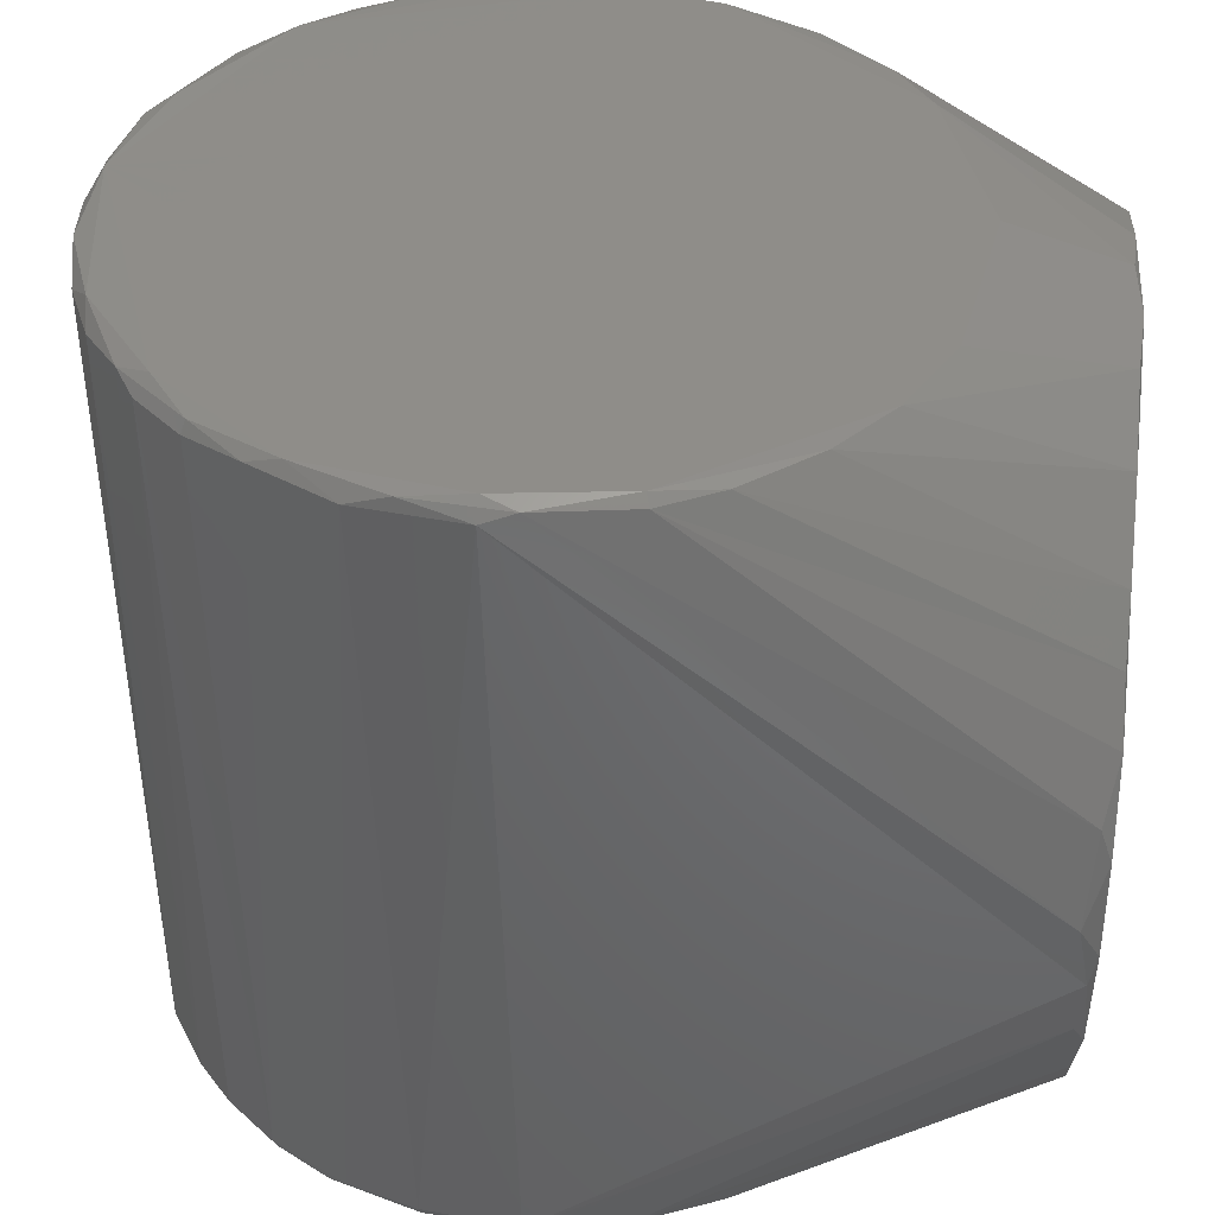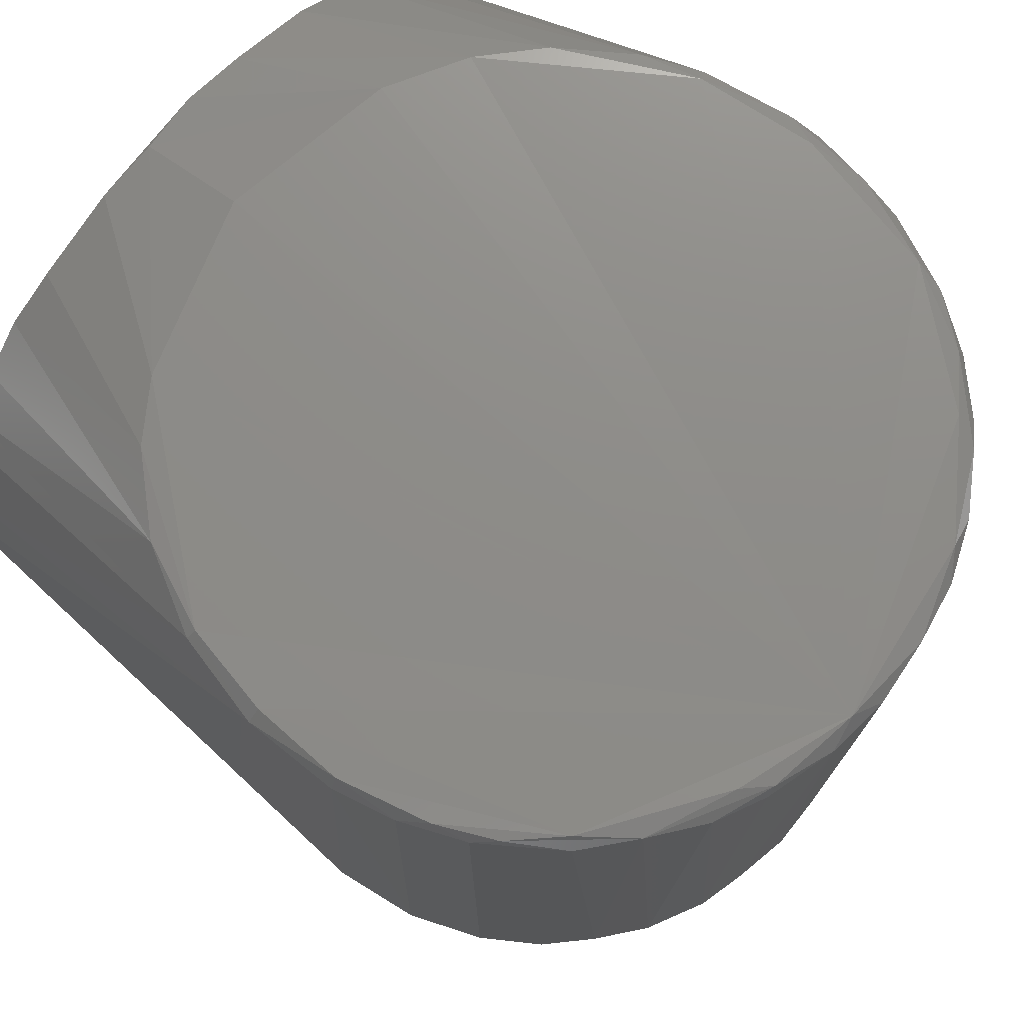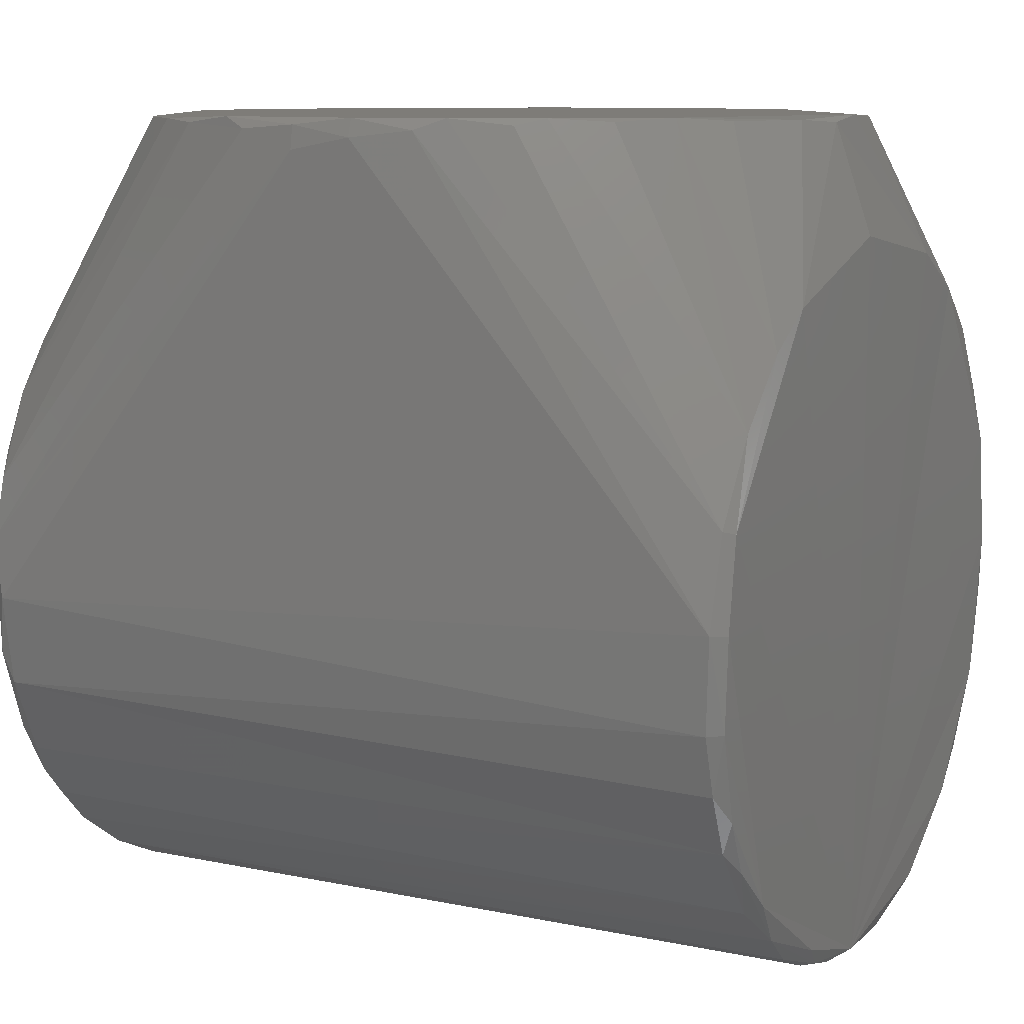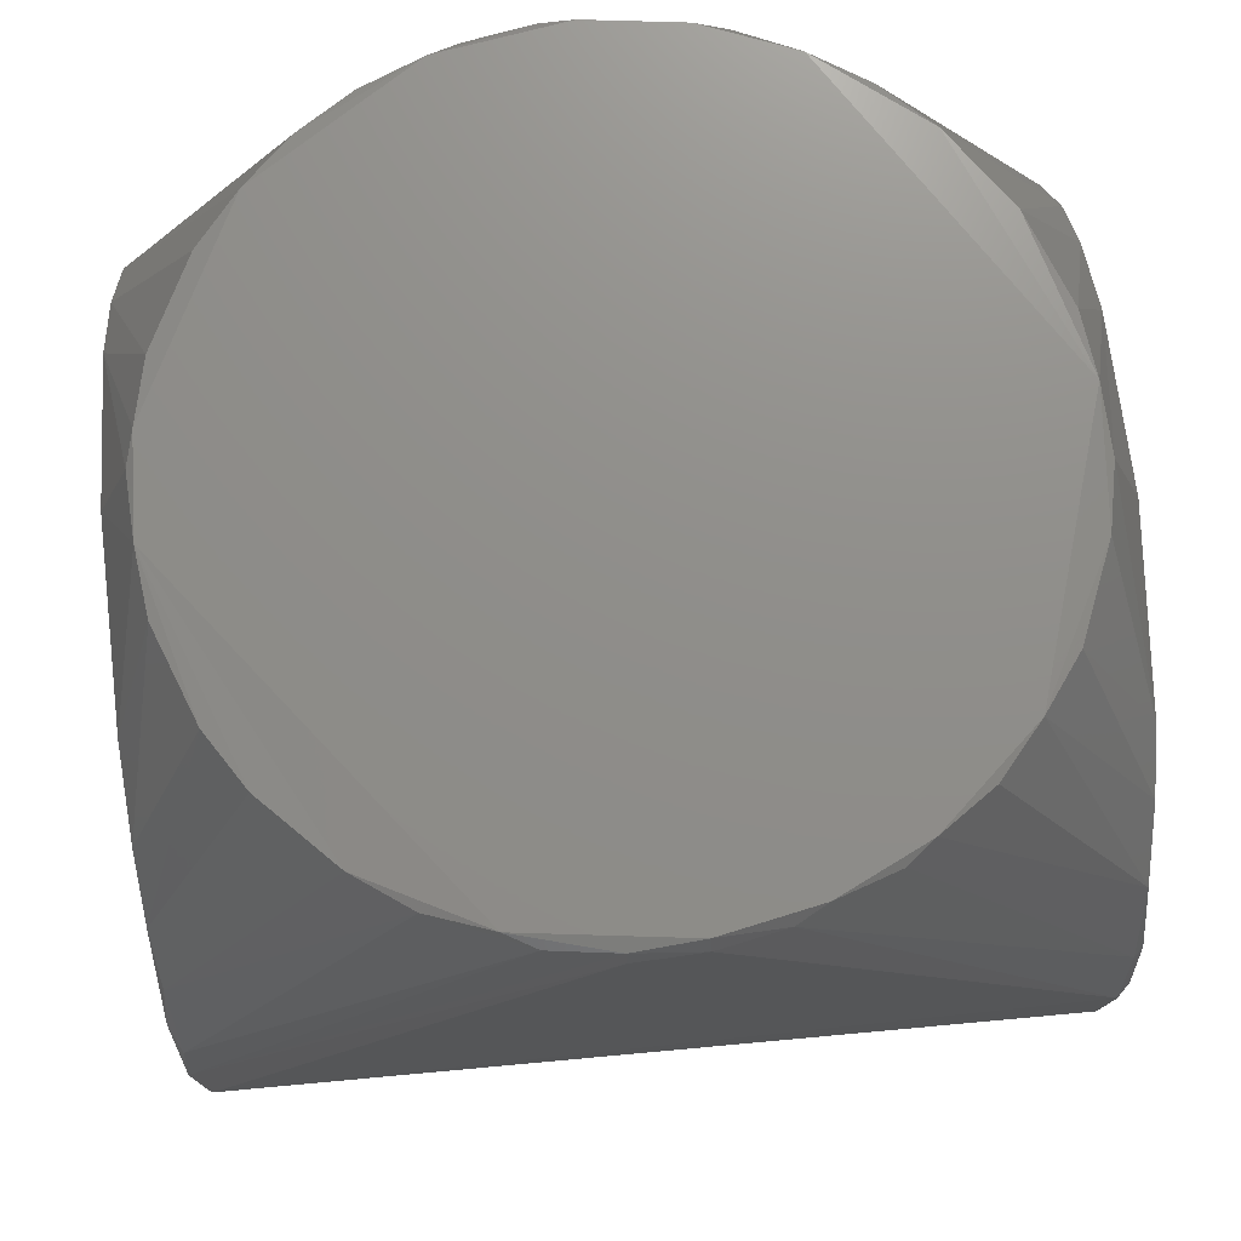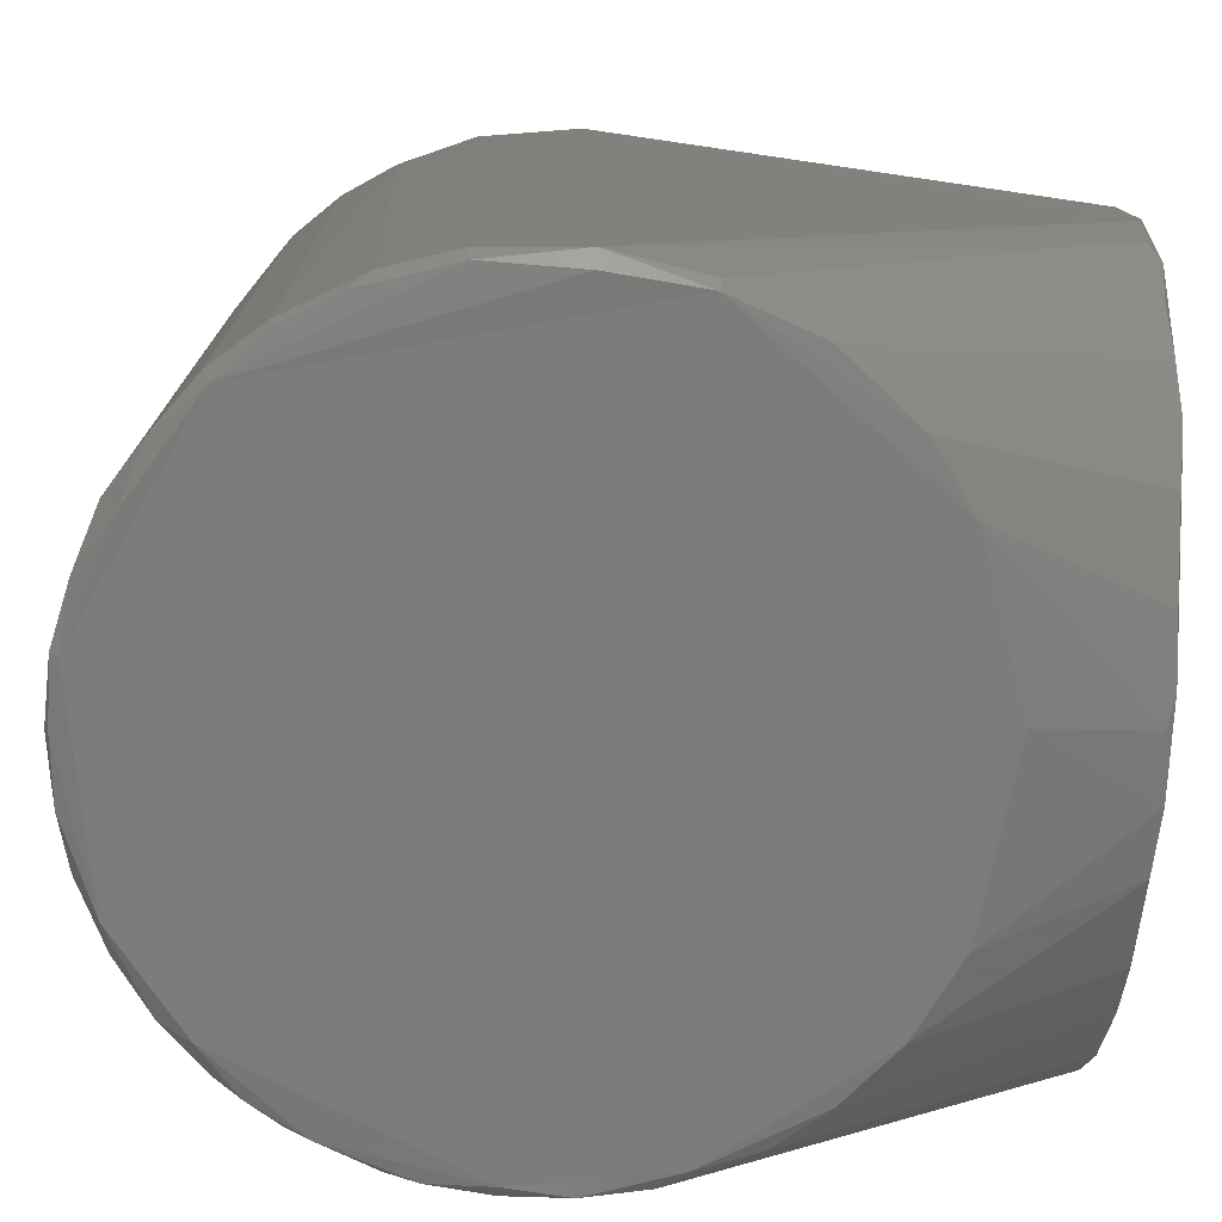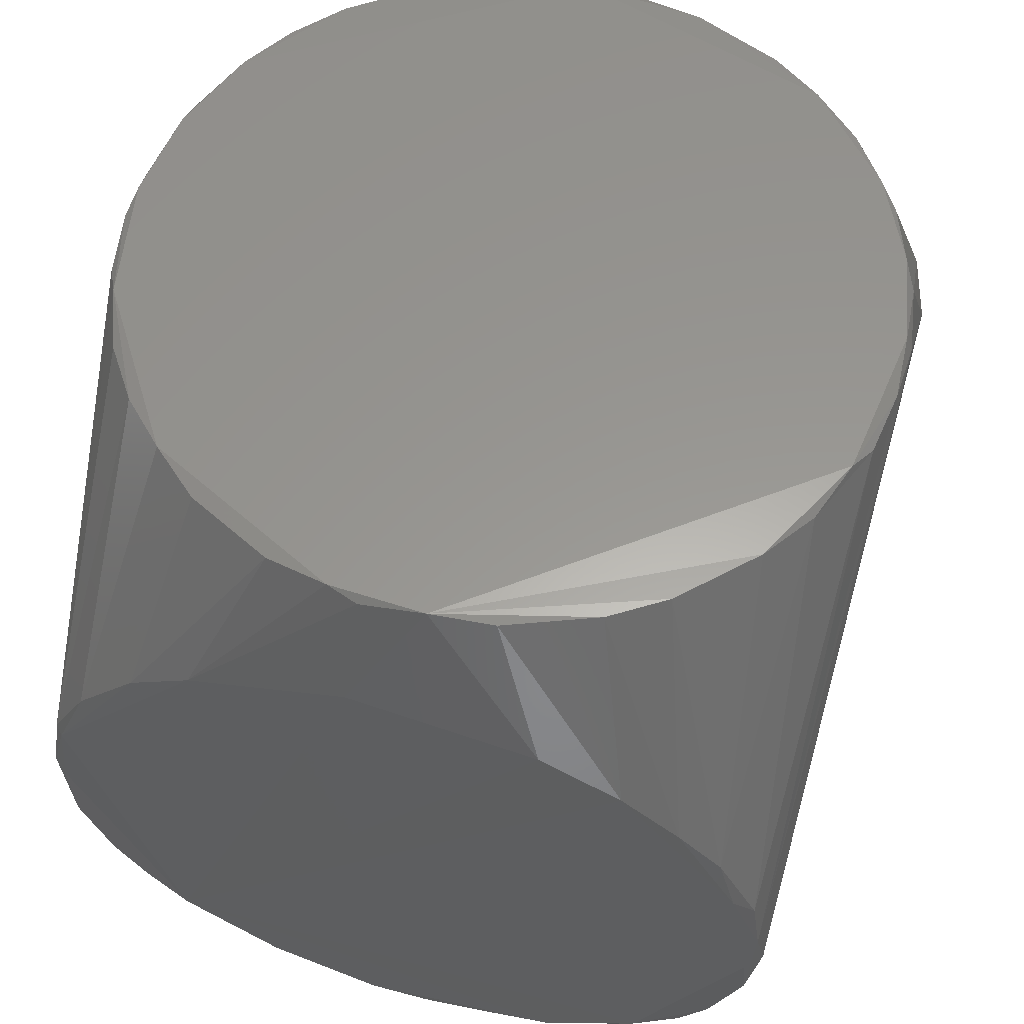
<metadata>
{"format":"stl","ext":"stl","renderer":"f3d","projection":"perspective","resolution":1024,"background":"white","views":[{"elev":40.8,"azim":96.3,"up":"+Z"},{"elev":74.8,"azim":-49.2,"up":"+Z"},{"elev":9.9,"azim":-61.8,"up":"+Y"},{"elev":73.6,"azim":-95.4,"up":"+Y"},{"elev":-75.2,"azim":86.3,"up":"+Z"},{"elev":58.5,"azim":-163.9,"up":"+Y"}]}
</metadata>
<code>
# stl→obj: 133 verts, 262 faces
v -0.005203 -0.06292 0.07078
v 0.04205 -0.04584 0.07099
v 0.05775 -0.02551 0.07078
v 0.06221 -0.0002235 0.07099
v 0.05937 0.02009 0.07092
v 0.03825 0.05052 0.07068
v 0.02476 0.05773 0.07085
v -0.004904 0.06243 0.07097
v -0.03446 0.05267 0.07085
v -0.0598 0.02024 0.07078
v -0.06248 0.004943 0.07092
v -0.04637 -0.04285 0.07078
v -0.02494 -0.05699 0.07099
v -0.01587 0.08187 0.06268
v 0.005302 0.08249 0.06397
v -0.03943 0.08249 0.05066
v -0.06408 -0.0109 0.068
v -0.06472 0.00512 0.06868
v -0.06495 -0.002425 -0.068
v -0.06236 -0.01834 -0.068
v 0.06366 -0.01311 -0.068
v 0.06483 0.002953 -0.06879
v 0.06499 -0.0002335 0.06821
v 0.06256 -0.01763 0.068
v -0.02476 0.05773 -0.07085
v -0.005299 0.08249 -0.06397
v 0.006464 0.06224 -0.07097
v -0.005358 0.08135 0.06468
v -0.05733 -0.02782 -0.07045
v -0.06224 -0.002324 -0.07099
v -0.04413 -0.04395 -0.07099
v 0.06193 0.01876 -0.06928
v 0.0549 0.03312 -0.07012
v 0.05103 0.08187 -0.03971
v 0.05708 0.08135 -0.03089
v -0.06136 0.02077 0.06914
v -0.05399 0.0349 0.06995
v -0.05374 0.08249 0.03511
v -0.05708 0.08135 0.03089
v 0.04483 -0.04465 -0.07071
v 0.02742 -0.05592 -0.07099
v 0.007846 -0.06279 -0.07071
v -0.02786 -0.05681 -0.07071
v -0.05838 0.02312 -0.07089
v -0.03825 0.05052 -0.07068
v 0.03329 0.05342 -0.07085
v 0.06056 0.01835 -0.07071
v 0.06222 0.002834 -0.07099
v -0.06314 0.08059 0.01599
v 0.0106 -0.06369 0.06956
v 0.02548 -0.05823 0.07056
v -0.06511 0.07941 0.005396
v -0.06525 0.07733 -0.005407
v -0.05672 -0.03175 0.068
v -0.05672 -0.03175 -0.068
v -0.04969 -0.04189 -0.06828
v -0.04774 -0.04411 0.068
v 0.03958 -0.05101 0.06956
v 0.03087 -0.0572 0.068
v 0.06512 0.07941 0.005396
v 0.06223 0.08249 0.01576
v 0.06161 0.08059 0.02115
v 0.06468 0.08135 -0.00536
v 0.005361 0.08135 -0.06468
v 0.06314 0.08059 -0.01599
v 0.05299 -0.03764 -0.068
v 0.0512 -0.04003 0.06821
v 0.04394 -0.0479 0.068
v 0.04605 -0.04587 -0.068
v 0.06241 -0.01286 -0.07045
v 0.05769 -0.028 -0.07012
v -0.01587 0.08187 -0.06268
v -0.03077 0.08187 -0.05686
v 0.01587 0.08187 0.06268
v 0.03078 0.08187 0.05686
v -0.04757 0.08187 0.04379
v -0.06266 -0.01066 0.07056
v -0.05849 -0.02584 0.07028
v -0.03077 0.08187 0.05686
v -0.04389 0.04625 0.07043
v 0.06304 -0.01073 0.07028
v -0.04175 -0.04911 -0.06973
v -0.03335 -0.05579 -0.068
v 0.06072 0.08249 -0.02084
v 0.05689 -0.03097 0.06914
v -0.02083 -0.06081 0.06995
v -0.01067 -0.06411 0.06821
v -0.03958 -0.05101 0.06956
v -0.03087 -0.05719 0.06821
v -0.05374 -0.03528 0.06995
v -0.0225 -0.06098 -0.068
v -0.0225 -0.06098 0.068
v -0.01326 -0.06308 -0.06973
v 0.04379 0.08187 0.04757
v 0.04796 0.04202 0.07043
v -0.03971 0.08187 -0.05102
v -0.05102 0.08187 -0.03971
v -0.06071 0.08249 -0.02084
v -0.04795 0.04203 -0.07043
v -0.05519 0.0333 -0.06973
v 0.04414 0.04601 -0.07043
v 0.021 0.08187 -0.06115
v 0.03537 0.08187 -0.05413
v 0.04348 0.08249 -0.04723
v -0.0628 -0.01293 -0.07012
v 0.01844 -0.06176 -0.06973
v 0.00764 -0.06455 -0.068
v 0.02861 -0.05835 -0.06828
v 0.03754 -0.0524 -0.06973
v -0.002695 -0.06494 -0.068
v -1.625e-06 -0.065 2.325e-09
v -0.06359 0.008214 -0.07012
v -0.06468 0.08135 -0.00536
v -0.06314 0.08059 -0.01599
v -0.06193 0.01877 -0.06928
v 0.02106 -0.06149 0.068
v -1.625e-06 -0.065 0.068
v -0.06071 0.08249 0.02084
v -0.06397 0.08249 0.005301
v 0.06408 0.005066 0.06995
v 0.06115 0.0207 0.06956
v 0.05668 0.03033 0.06995
v 0.05103 0.08187 0.03971
v 0.06006 -0.02486 -0.068
v 0.05646 0.08249 0.03055
v 0.05038 -0.03938 0.07028
v -0.05708 0.08135 -0.03089
v -0.06141 -0.02127 0.06821
v 0.06419 0.08249 2.325e-09
v -0.05228 -0.03713 -0.07012
v 0.01057 0.08249 -0.06332
v -0.002658 -0.06407 -0.07012
v 0.05228 -0.03713 -0.07012
f 1 2 3
f 1 3 4
f 1 4 5
f 1 5 6
f 1 6 7
f 1 7 8
f 1 8 9
f 1 9 10
f 1 10 11
f 1 11 12
f 1 12 13
f 14 15 16
f 17 18 19
f 17 19 20
f 21 22 23
f 21 23 24
f 25 26 27
f 7 15 28
f 7 28 8
f 29 30 31
f 32 33 34
f 32 34 35
f 36 37 38
f 36 38 39
f 40 41 42
f 40 42 43
f 40 43 31
f 40 31 30
f 40 30 44
f 40 44 45
f 40 45 25
f 40 25 27
f 40 27 46
f 40 46 47
f 40 47 48
f 49 18 36
f 1 50 51
f 1 51 2
f 19 18 52
f 19 52 53
f 54 55 56
f 54 56 57
f 58 2 51
f 58 51 59
f 60 61 62
f 23 22 63
f 23 63 60
f 64 46 27
f 64 27 26
f 65 63 22
f 65 22 32
f 55 20 29
f 66 67 68
f 66 68 69
f 70 71 40
f 70 40 48
f 70 48 22
f 70 22 21
f 72 26 25
f 72 73 26
f 74 15 7
f 74 75 15
f 76 37 16
f 77 78 12
f 77 12 11
f 77 11 18
f 77 18 17
f 79 80 9
f 79 9 14
f 79 14 16
f 81 4 3
f 81 3 24
f 81 24 23
f 82 31 43
f 82 43 83
f 82 57 56
f 84 63 65
f 84 65 32
f 84 32 35
f 85 24 3
f 85 67 66
f 86 87 1
f 86 1 13
f 88 89 86
f 88 86 13
f 88 13 12
f 88 12 90
f 88 90 57
f 88 57 82
f 88 82 83
f 88 83 89
f 91 92 89
f 91 89 83
f 91 83 43
f 91 43 93
f 94 75 95
f 26 73 96
f 26 96 97
f 26 97 98
f 96 73 99
f 96 99 100
f 96 100 97
f 101 46 102
f 101 102 103
f 101 103 104
f 101 104 33
f 105 30 29
f 105 29 20
f 105 20 19
f 106 107 42
f 106 42 41
f 108 106 41
f 108 41 109
f 109 41 40
f 109 40 69
f 109 68 58
f 109 58 59
f 109 59 108
f 110 107 111
f 110 87 93
f 112 30 105
f 112 105 19
f 112 19 53
f 112 53 113
f 112 113 114
f 112 114 115
f 116 50 107
f 116 107 106
f 116 106 108
f 116 108 59
f 116 59 51
f 116 51 50
f 117 50 1
f 117 1 87
f 117 87 110
f 117 110 111
f 117 111 107
f 117 107 50
f 118 119 49
f 118 49 36
f 118 36 39
f 120 4 81
f 120 81 23
f 120 23 60
f 120 60 62
f 120 62 121
f 122 123 94
f 122 94 95
f 124 71 70
f 124 70 21
f 124 21 24
f 124 24 85
f 124 85 66
f 124 66 71
f 125 62 61
f 15 75 94
f 15 94 125
f 125 94 123
f 123 122 121
f 123 121 125
f 125 121 62
f 126 67 85
f 126 85 3
f 126 3 2
f 126 2 58
f 127 115 114
f 127 114 98
f 127 98 97
f 127 97 100
f 127 100 115
f 113 119 98
f 113 98 114
f 28 15 14
f 28 14 9
f 28 9 8
f 128 17 20
f 20 55 54
f 20 54 128
f 128 54 78
f 128 78 77
f 128 77 17
f 80 79 16
f 80 16 37
f 44 30 112
f 44 112 115
f 44 115 100
f 44 100 99
f 10 36 18
f 10 18 11
f 10 9 80
f 10 80 37
f 10 37 36
f 52 119 113
f 52 113 53
f 52 18 49
f 52 49 119
f 34 104 84
f 34 84 35
f 34 33 104
f 90 78 54
f 90 54 57
f 90 12 78
f 129 63 84
f 129 61 60
f 129 60 63
f 47 32 22
f 47 22 48
f 47 46 101
f 47 101 33
f 47 33 32
f 130 56 55
f 130 55 29
f 130 29 31
f 130 31 82
f 130 82 56
f 6 95 75
f 6 75 74
f 6 74 7
f 45 99 73
f 45 73 72
f 45 72 25
f 45 44 99
f 5 121 122
f 5 122 95
f 5 95 6
f 5 4 120
f 5 120 121
f 131 102 46
f 131 46 64
f 131 64 26
f 131 104 103
f 131 103 102
f 38 76 16
f 38 16 15
f 38 15 125
f 38 125 61
f 38 61 129
f 38 129 84
f 38 84 104
f 38 104 131
f 38 131 26
f 38 26 98
f 38 98 119
f 38 119 118
f 38 118 39
f 38 37 76
f 132 42 107
f 132 107 110
f 132 110 93
f 132 93 43
f 132 43 42
f 133 71 66
f 133 66 69
f 133 69 40
f 133 40 71
f 68 67 126
f 68 126 58
f 68 109 69
f 92 91 93
f 92 93 87
f 92 87 86
f 92 86 89

</code>
